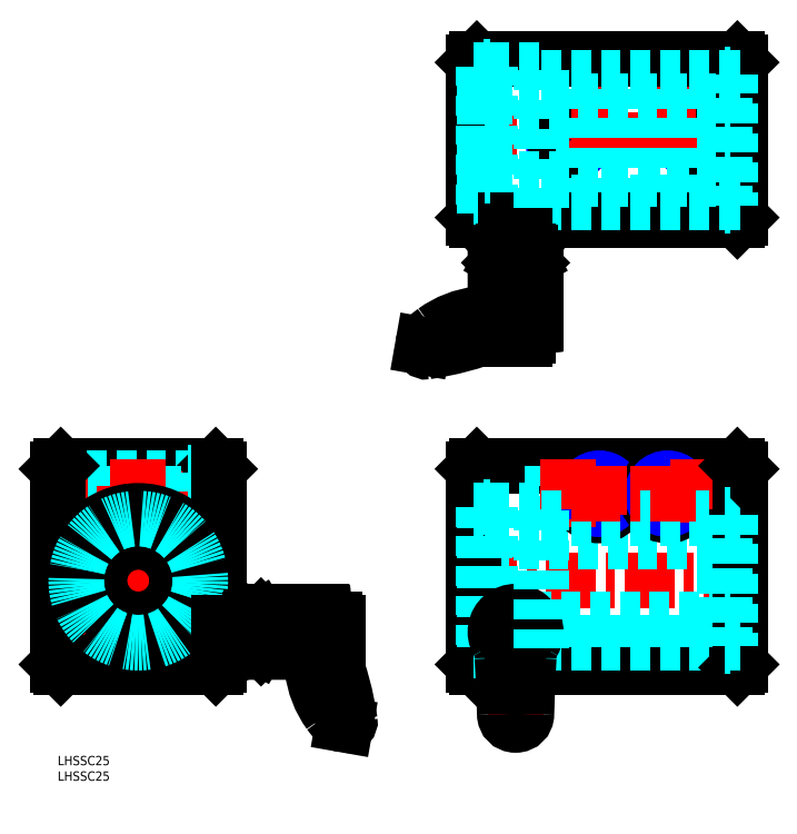
<metadata>
{"format":"dxf","ext":"dxf","renderer":"ezdxf+matplotlib","layout":"modelspace","background":"white","min_lineweight":24,"dpi":150}
</metadata>
<code>
0
SECTION
2
ENTITIES
0
INSERT
8
MSM_CONTINUOUS
2
*U10
10
0
20
0
30
0
0
INSERT
8
MSM_CONTINUOUS
2
*U11
10
0
20
0
30
0
0
LINE
8
0
10
51
20
28.48
30
0
11
1
21
28.48
31
0
0
LINE
8
0
10
51
20
93.48
30
0
11
1
21
93.48
31
0
0
LINE
8
MSM_DASHED
10
7.1e-15
20
89.48
30
0
11
42
21
89.48
31
0
0
LINE
8
MSM_DASHED
10
7.1e-15
20
88.78
30
0
11
42
21
88.78
31
0
0
LINE
8
MSM_DASHED
10
7.1e-15
20
79.48
30
0
11
42
21
79.48
31
0
0
LINE
8
MSM_DASHED
10
7.1e-15
20
80.18
30
0
11
42
21
80.18
31
0
0
LINE
8
MSM_CENTER
10
54
20
84.48
30
0
11
-2
21
84.48
31
0
0
LINE
8
MSM_CENTER
10
54
20
56.48
30
0
11
-2
21
56.48
31
0
0
LINE
8
0
10
52
20
29.48
30
0
11
51
21
28.48
31
0
0
LINE
8
0
10
51
20
93.48
30
0
11
52
21
92.48
31
0
0
LINE
8
0
10
7.1e-15
20
92.48
30
0
11
7.1e-15
21
29.48
31
0
0
LINE
8
MSM_DASHED
10
21.7
20
93.48
30
0
11
21.7
21
76.01
31
0
0
LINE
8
MSM_DASHED
10
21
20
93.48
30
0
11
21
21
75.85
31
0
0
LINE
8
MSM_DASHED
10
42
20
91.48
30
0
11
42
21
77.48
31
0
0
LINE
8
MSM_DASHED
10
30.3
20
93.48
30
0
11
30.3
21
76.01
31
0
0
LINE
8
MSM_DASHED
10
31
20
93.48
30
0
11
31
21
75.85
31
0
0
LINE
8
MSM_CENTER
10
26
20
95.48
30
0
11
26
21
26.48
31
0
0
LINE
8
0
10
7.1e-15
20
29.48
30
0
11
1
21
28.48
31
0
0
LINE
8
0
10
7.1e-15
20
60.98
30
0
11
-0.0001
21
60.98
31
0
0
LINE
8
MSM_DASHED
10
42
20
77.48
30
0
11
52
21
77.48
31
0
0
LINE
8
0
10
7.1e-15
20
76.73
30
0
11
7.1e-15
21
76.73
31
0
0
LINE
8
MSM_DASHED
10
42
20
91.48
30
0
11
52
21
91.48
31
0
0
LINE
8
0
10
1
20
93.48
30
0
11
7.1e-15
21
92.48
31
0
0
LINE
8
0
10
135.1
20
28.48
30
0
11
143.1
21
28.48
31
0
0
LINE
8
0
10
152.2
20
28.48
30
0
11
219.1
21
28.48
31
0
0
LINE
8
0
10
135.1
20
93.48
30
0
11
219.1
21
93.48
31
0
0
LINE
8
MSM_CENTER
10
132.1
20
56.48
30
0
11
222.1
21
56.48
31
0
0
LINE
8
MSM_DASHED
10
139.3
20
43.98
30
0
11
142.5
21
43.98
31
0
0
LINE
8
MSM_DASHED
10
152.8
20
43.98
30
0
11
215.1
21
43.98
31
0
0
LINE
8
MSM_DASHED
10
139.3
20
68.98
30
0
11
215.1
21
68.98
31
0
0
LINE
8
MSM_DASHED
10
159.6
20
93.48
30
0
11
159.6
21
76.48
31
0
0
LINE
8
MSM_DASHED
10
169.6
20
93.48
30
0
11
169.6
21
76.48
31
0
0
LINE
8
MSM_DASHED
10
201.6
20
93.48
30
0
11
201.6
21
76.48
31
0
0
LINE
8
MSM_DASHED
10
211.6
20
93.48
30
0
11
211.6
21
76.48
31
0
0
LINE
8
MSM_DASHED
10
202.3
20
93.48
30
0
11
202.3
21
76.48
31
0
0
LINE
8
MSM_DASHED
10
210.9
20
93.48
30
0
11
210.9
21
76.48
31
0
0
LINE
8
MSM_DASHED
10
168.9
20
93.48
30
0
11
168.9
21
76.48
31
0
0
LINE
8
MSM_DASHED
10
160.3
20
93.48
30
0
11
160.3
21
76.48
31
0
0
LINE
8
0
10
134.1
20
92.48
30
0
11
134.1
21
29.48
31
0
0
CIRCLE
8
0
10
174.6
20
84.48
30
0
40
7
0
CIRCLE
8
0
10
174.6
20
84.48
30
0
40
4.3
0
CIRCLE
8
MSM_NARROW
10
174.6
20
84.48
30
0
40
5
0
CIRCLE
8
0
10
196.6
20
84.48
30
0
40
7
0
CIRCLE
8
0
10
196.6
20
84.48
30
0
40
4.3
0
CIRCLE
8
MSM_NARROW
10
196.6
20
84.48
30
0
40
5
0
LINE
8
MSM_CENTER
10
196.6
20
93.48
30
0
11
196.6
21
75.48
31
0
0
LINE
8
MSM_CENTER
10
174.6
20
93.48
30
0
11
174.6
21
75.48
31
0
0
LINE
8
MSM_CENTER
10
164.6
20
95.48
30
0
11
164.6
21
73.63
31
0
0
LINE
8
MSM_CENTER
10
206.6
20
95.48
30
0
11
206.6
21
75.26
31
0
0
LINE
8
MSM_DASHED
10
156.1
20
36.48
30
0
11
215.1
21
36.48
31
0
0
LINE
8
MSM_DASHED
10
156.1
20
76.48
30
0
11
215.1
21
76.48
31
0
0
LINE
8
0
10
135.1
20
28.48
30
0
11
134.1
21
29.48
31
0
0
LINE
8
MSM_CENTER
10
165.6
20
84.48
30
0
11
205.6
21
84.48
31
0
0
LINE
8
0
10
135.1
20
93.48
30
0
11
134.1
21
92.48
31
0
0
LINE
8
0
10
220.1
20
92.48
30
0
11
220.1
21
29.48
31
0
0
LINE
8
0
10
220.1
20
29.48
30
0
11
219.1
21
28.48
31
0
0
LINE
8
MSM_DASHED
10
216.9
20
36.48
30
0
11
220.1
21
36.48
31
0
0
LINE
8
MSM_DASHED
10
216.9
20
76.48
30
0
11
220.1
21
76.48
31
0
0
LINE
8
0
10
219.1
20
93.48
30
0
11
220.1
21
92.48
31
0
0
LINE
8
MSM_CENTER
10
132.1
20
198.5
30
0
11
222.1
21
198.5
31
0
0
LINE
8
MSM_CENTER
10
164.6
20
191.5
30
0
11
164.6
21
205.5
31
0
0
CIRCLE
8
MSM_NARROW
10
164.6
20
198.5
30
0
40
5
0
CIRCLE
8
0
10
164.6
20
198.5
30
0
40
4.3
0
CIRCLE
8
MSM_NARROW
10
206.6
20
198.5
30
0
40
5
0
CIRCLE
8
0
10
206.6
20
198.5
30
0
40
4.3
0
LINE
8
MSM_CENTER
10
206.6
20
191.5
30
0
11
206.6
21
205.5
31
0
0
LINE
8
MSM_CENTER
10
174.6
20
170.5
30
0
11
174.6
21
226.5
31
0
0
LINE
8
MSM_DASHED
10
181.6
20
182.5
30
0
11
181.6
21
172.5
31
0
0
LINE
8
MSM_DASHED
10
167.6
20
182.5
30
0
11
167.6
21
172.5
31
0
0
LINE
8
MSM_DASHED
10
170.3
20
224.5
30
0
11
170.3
21
182.5
31
0
0
LINE
8
MSM_DASHED
10
169.6
20
224.5
30
0
11
169.6
21
182.5
31
0
0
LINE
8
MSM_DASHED
10
178.9
20
224.5
30
0
11
178.9
21
182.5
31
0
0
LINE
8
MSM_DASHED
10
179.6
20
224.5
30
0
11
179.6
21
182.5
31
0
0
LINE
8
MSM_DASHED
10
181.6
20
182.5
30
0
11
167.6
21
182.5
31
0
0
LINE
8
MSM_CENTER
10
196.6
20
170.5
30
0
11
196.6
21
226.5
31
0
0
LINE
8
MSM_DASHED
10
192.3
20
224.5
30
0
11
192.3
21
182.5
31
0
0
LINE
8
MSM_DASHED
10
191.6
20
224.5
30
0
11
191.6
21
182.5
31
0
0
LINE
8
MSM_DASHED
10
200.9
20
224.5
30
0
11
200.9
21
182.5
31
0
0
LINE
8
MSM_DASHED
10
201.6
20
224.5
30
0
11
201.6
21
182.5
31
0
0
LINE
8
MSM_DASHED
10
203.6
20
182.5
30
0
11
203.6
21
172.5
31
0
0
LINE
8
MSM_DASHED
10
189.6
20
182.5
30
0
11
189.6
21
172.5
31
0
0
LINE
8
MSM_DASHED
10
203.6
20
182.5
30
0
11
189.6
21
182.5
31
0
0
LINE
8
0
10
135.1
20
224.5
30
0
11
219.1
21
224.5
31
0
0
LINE
8
0
10
220.1
20
223.5
30
0
11
220.1
21
173.5
31
0
0
LINE
8
0
10
134.1
20
173.5
30
0
11
134.1
21
223.5
31
0
0
LINE
8
0
10
135.1
20
172.5
30
0
11
134.1
21
173.5
31
0
0
LINE
8
0
10
134.1
20
223.5
30
0
11
135.1
21
224.5
31
0
0
LINE
8
0
10
219.1
20
224.5
30
0
11
220.1
21
223.5
31
0
0
LINE
8
0
10
220.1
20
173.5
30
0
11
219.1
21
172.5
31
0
0
LINE
8
MSM_DASHED
10
134.1
20
78.98
30
0
11
137.4
21
78.98
31
0
0
LINE
8
MSM_DASHED
10
139.3
20
78.98
30
0
11
156.1
21
78.98
31
0
0
LINE
8
MSM_DASHED
10
134.1
20
33.98
30
0
11
137.4
21
33.98
31
0
0
LINE
8
MSM_DASHED
10
139.3
20
33.98
30
0
11
143.1
21
33.98
31
0
0
LINE
8
MSM_DASHED
10
152.2
20
33.98
30
0
11
156.1
21
33.98
31
0
0
LINE
8
0
10
219.1
20
172.5
30
0
11
135.1
21
172.5
31
0
0
LINE
8
0
10
52
20
92.48
30
0
11
52
21
29.48
31
0
0
LINE
8
MSM_CENTER
10
34.79
20
38.3
30
0
11
37.41
21
38.3
31
0
0
LINE
8
MSM_CENTER
10
36.1
20
36.99
30
0
11
36.1
21
39.61
31
0
0
ARC
8
MSM_CONTINUOUS
10
38.81
20
43.54
30
0
40
2.95
50
242.7
51
317.3
0
LINE
8
MSM_CONTINUOUS
10
33.34
20
37.25
30
0
11
33.53
21
36.77
31
0
0
ARC
8
MSM_CONTINUOUS
10
36.1
20
38.3
30
0
40
2.95
50
62.69
51
200.9
0
CIRCLE
8
MSM_CONTINUOUS
10
36.1
20
38.3
30
0
40
1.25
0
ARC
8
MSM_CONTINUOUS
10
35.86
20
37.66
30
0
40
2.5
50
200.9
51
234.8
0
CIRCLE
8
MSM_CONTINUOUS
10
26
20
56.48
30
0
40
22.5
0
LINE
8
MSM_CENTER
10
14.59
20
38.3
30
0
11
17.21
21
38.3
31
0
0
LINE
8
MSM_CENTER
10
15.9
20
36.99
30
0
11
15.9
21
39.61
31
0
0
LINE
8
MSM_CONTINUOUS
10
18.47
20
36.77
30
0
11
18.66
21
37.25
31
0
0
CIRCLE
8
MSM_CONTINUOUS
10
15.9
20
38.3
30
0
40
1.25
0
ARC
8
MSM_CONTINUOUS
10
16.14
20
37.66
30
0
40
2.5
50
305.2
51
339.1
0
ARC
8
MSM_CONTINUOUS
10
15.9
20
38.3
30
0
40
2.95
50
339.1
51
117.3
0
ARC
8
MSM_CONTINUOUS
10
13.19
20
43.54
30
0
40
2.95
50
222.7
51
297.3
0
ARC
8
MSM_CONTINUOUS
10
26
20
55.36
30
0
40
20.38
50
317.3
51
222.7
0
CIRCLE
8
MSM_CONTINUOUS
10
26
20
56.48
30
0
40
12.5
0
CIRCLE
8
MSM_DASHED
10
26
20
56.48
30
0
40
20
0
LINE
8
MSM_DASHED
10
137.5
20
36.99
30
0
11
139.3
21
36.99
31
0
0
LINE
8
MSM_DASHED
10
137.5
20
39.61
30
0
11
139.3
21
39.61
31
0
0
LINE
8
MSM_DASHED
10
137.5
20
41.25
30
0
11
139.3
21
41.25
31
0
0
LINE
8
MSM_DASHED
10
137.5
20
35.16
30
0
11
137.5
21
80.23
31
0
0
LINE
8
MSM_DASHED
10
139.3
20
75.73
30
0
11
137.5
21
75.73
31
0
0
LINE
8
MSM_DASHED
10
139.3
20
35.44
30
0
11
139.3
21
80.23
31
0
0
LINE
8
MSM_DASHED
10
137.4
20
80.23
30
0
11
137.4
21
32.73
31
0
0
LINE
8
MSM_DASHED
10
139.3
20
80.23
30
0
11
139.3
21
32.73
31
0
0
LINE
8
MSM_DASHED
10
139.3
20
80.23
30
0
11
137.4
21
80.23
31
0
0
LINE
8
MSM_DASHED
10
137.4
20
32.73
30
0
11
139.3
21
32.73
31
0
0
LINE
8
MSM_DASHED
10
137.5
20
35.16
30
0
11
139.3
21
35.16
31
0
0
LINE
8
MSM_DASHED
10
216.9
20
77.73
30
0
11
216.9
21
35.23
31
0
0
LINE
8
MSM_DASHED
10
215
20
35.23
30
0
11
215
21
77.73
31
0
0
LINE
8
MSM_DASHED
10
215.1
20
77.73
30
0
11
215.1
21
36.48
31
0
0
LINE
8
MSM_DASHED
10
216.9
20
73.73
30
0
11
215.1
21
73.73
31
0
0
LINE
8
MSM_DASHED
10
216.9
20
77.73
30
0
11
215
21
77.73
31
0
0
LINE
8
MSM_DASHED
10
215
20
35.23
30
0
11
216.9
21
35.23
31
0
0
LINE
8
MSM_DASHED
10
216.9
20
38.12
30
0
11
215.1
21
38.12
31
0
0
LINE
8
MSM_DASHED
10
215.1
20
39.53
30
0
11
216.9
21
39.53
31
0
0
LINE
8
MSM_DASHED
10
216.9
20
42.03
30
0
11
215.1
21
42.03
31
0
0
LINE
8
MSM_DASHED
10
216.9
20
43.63
30
0
11
215.1
21
43.63
31
0
0
LINE
8
0
10
147.6
20
48.48
30
0
11
147.6
21
7.982
31
0
0
LINE
8
0
10
139.1
20
39.98
30
0
11
156.1
21
39.98
31
0
0
CIRCLE
8
MSM_CONTINUOUS
10
147.6
20
39.98
30
0
40
4
0
LINE
8
MSM_CONTINUOUS
10
148.5
20
38.48
30
0
11
149.4
21
39.98
31
0
0
LINE
8
MSM_CONTINUOUS
10
146.8
20
38.48
30
0
11
148.5
21
38.48
31
0
0
LINE
8
MSM_CONTINUOUS
10
145.9
20
39.98
30
0
11
146.8
21
38.48
31
0
0
LINE
8
MSM_CONTINUOUS
10
146.8
20
41.48
30
0
11
145.9
21
39.98
31
0
0
LINE
8
MSM_CONTINUOUS
10
148.5
20
41.48
30
0
11
146.8
21
41.48
31
0
0
LINE
8
MSM_CONTINUOUS
10
149.4
20
39.98
30
0
11
148.5
21
41.48
31
0
0
ARC
8
MSM_CONTINUOUS
10
147.6
20
39.98
30
0
40
6.5
50
329.7
51
210.3
0
ARC
8
MSM_CONTINUOUS
10
161.9
20
31.66
30
0
40
10
50
149.7
51
180
0
ARC
8
MSM_CONTINUOUS
10
133.4
20
31.66
30
0
40
10
50
0
51
30.27
0
ARC
8
MSM_CONTINUOUS
10
-655.5
20
-10.4
30
0
40
800
50
1.71
51
3.014
0
ARC
8
MSM_CONTINUOUS
10
950.8
20
-10.4
30
0
40
800
50
177
51
178.3
0
ARC
8
MSM_CONTINUOUS
10
147.6
20
13.48
30
0
40
3.5
50
180
51
360
0
LINE
8
MSM_DASHED
10
139.3
20
211
30
0
11
215.1
21
211
31
0
0
LINE
8
MSM_DASHED
10
134.1
20
221
30
0
11
137.4
21
221
31
0
0
LINE
8
MSM_DASHED
10
139.3
20
221
30
0
11
156.1
21
221
31
0
0
LINE
8
MSM_DASHED
10
137.5
20
174.8
30
0
11
137.5
21
222.3
31
0
0
LINE
8
MSM_DASHED
10
137.4
20
222.3
30
0
11
137.4
21
174.8
31
0
0
LINE
8
MSM_DASHED
10
139.3
20
222.3
30
0
11
139.3
21
174.8
31
0
0
LINE
8
MSM_DASHED
10
139.3
20
222.3
30
0
11
137.4
21
222.3
31
0
0
LINE
8
MSM_DASHED
10
156.1
20
218.5
30
0
11
215.1
21
218.5
31
0
0
LINE
8
MSM_DASHED
10
216.9
20
218.5
30
0
11
220.1
21
218.5
31
0
0
LINE
8
MSM_DASHED
10
216.9
20
219.8
30
0
11
216.9
21
177.3
31
0
0
LINE
8
MSM_DASHED
10
215
20
177.3
30
0
11
215
21
219.8
31
0
0
LINE
8
MSM_DASHED
10
215.1
20
219.8
30
0
11
215.1
21
177.3
31
0
0
LINE
8
MSM_DASHED
10
216.9
20
219.8
30
0
11
215
21
219.8
31
0
0
LINE
8
MSM_DASHED
10
139.3
20
186
30
0
11
215.1
21
186
31
0
0
LINE
8
MSM_DASHED
10
156.1
20
178.5
30
0
11
215.1
21
178.5
31
0
0
LINE
8
MSM_DASHED
10
216.9
20
178.5
30
0
11
220.1
21
178.5
31
0
0
LINE
8
MSM_DASHED
10
215
20
177.3
30
0
11
216.9
21
177.3
31
0
0
LINE
8
MSM_DASHED
10
134.1
20
176
30
0
11
137.4
21
176
31
0
0
LINE
8
MSM_DASHED
10
137.4
20
174.8
30
0
11
139.3
21
174.8
31
0
0
LINE
8
MSM_DASHED
10
139.3
20
176
30
0
11
156.1
21
176
31
0
0
LINE
8
MSM_CONTINUOUS
10
152.3
20
159.3
30
0
11
143
21
159.3
31
0
0
LINE
8
MSM_CONTINUOUS
10
152.6
20
155.3
30
0
11
152.6
21
158.9
31
0
0
LINE
8
MSM_CONTINUOUS
10
152.3
20
159.3
30
0
11
152.6
21
158.9
31
0
0
LINE
8
MSM_CENTER
10
147.6
20
133.3
30
0
11
147.6
21
173.5
31
0
0
LINE
8
MSM_CONTINUOUS
10
143
20
159.3
30
0
11
142.6
21
158.9
31
0
0
LINE
8
MSM_CONTINUOUS
10
142.6
20
155.3
30
0
11
142.6
21
158.9
31
0
0
LINE
8
MSM_CONTINUOUS
10
150.6
20
134.3
30
0
11
144.6
21
134.3
31
0
0
LINE
8
MSM_DASHED
10
149.6
20
159.3
30
0
11
149.6
21
150.9
31
0
0
LINE
8
MSM_DASHED
10
145.6
20
159.3
30
0
11
145.6
21
150.9
31
0
0
LINE
8
MSM_DASHED
10
150.1
20
159.3
30
0
11
150.1
21
152.3
31
0
0
LINE
8
MSM_DASHED
10
145.1
20
159.3
30
0
11
145.1
21
152.3
31
0
0
LINE
8
MSM_DASHED
10
145.6
20
150.9
30
0
11
147.6
21
149.7
31
0
0
LINE
8
MSM_DASHED
10
145.1
20
152.3
30
0
11
150.1
21
152.3
31
0
0
LINE
8
MSM_DASHED
10
145.6
20
150.9
30
0
11
149.6
21
150.9
31
0
0
LINE
8
MSM_DASHED
10
149.6
20
150.9
30
0
11
147.6
21
149.7
31
0
0
LINE
8
MSM_CONTINUOUS
10
151.6
20
135.3
30
0
11
151.6
21
138
31
0
0
LINE
8
MSM_CONTINUOUS
10
143.6
20
135.3
30
0
11
143.6
21
137
31
0
0
ARC
8
MSM_CONTINUOUS
10
150.6
20
135.3
30
0
40
1
50
270
51
0
0
ARC
8
MSM_CONTINUOUS
10
144.6
20
135.3
30
0
40
1
50
180
51
270
0
LINE
8
MSM_CONTINUOUS
10
145.3
20
162.1
30
0
11
145.3
21
159.7
31
0
0
LINE
8
MSM_CONTINUOUS
10
149.9
20
159.7
30
0
11
149.9
21
162.1
31
0
0
ARC
8
MSM_CONTINUOUS
10
144.2
20
160.5
30
0
40
2.045
50
55.62
51
124.4
0
ARC
8
MSM_CONTINUOUS
10
144.2
20
161.3
30
0
40
2.045
50
235.6
51
304.4
0
ARC
8
MSM_CONTINUOUS
10
147.6
20
166.9
30
0
40
7.643
50
252.4
51
287.6
0
ARC
8
MSM_CONTINUOUS
10
151.1
20
161.3
30
0
40
2.045
50
235.6
51
304.4
0
ARC
8
MSM_CONTINUOUS
10
151.1
20
160.5
30
0
40
2.045
50
55.62
51
124.4
0
ARC
8
MSM_CONTINUOUS
10
147.6
20
154.9
30
0
40
7.643
50
72.41
51
107.6
0
LINE
8
MSM_CONTINUOUS
10
143
20
159.7
30
0
11
143
21
162.1
31
0
0
LINE
8
MSM_CONTINUOUS
10
143
20
162.1
30
0
11
143.6
21
162.5
31
0
0
LINE
8
MSM_CONTINUOUS
10
143.6
20
162.5
30
0
11
151.6
21
162.5
31
0
0
LINE
8
MSM_CONTINUOUS
10
151.6
20
162.5
30
0
11
152.3
21
162.1
31
0
0
LINE
8
MSM_CONTINUOUS
10
152.3
20
162.1
30
0
11
152.3
21
159.7
31
0
0
LINE
8
MSM_CONTINUOUS
10
152.3
20
159.7
30
0
11
151.6
21
159.3
31
0
0
LINE
8
MSM_CONTINUOUS
10
143.6
20
159.3
30
0
11
143
21
159.7
31
0
0
LINE
8
MSM_CONTINUOUS
10
150.6
20
162.5
30
0
11
150.6
21
172.5
31
0
0
LINE
8
MSM_CONTINUOUS
10
144.6
20
162.5
30
0
11
144.6
21
172.5
31
0
0
ARC
8
MSM_CONTINUOUS
10
139.1
20
112.6
30
0
40
30
50
96.57
51
126
0
ARC
8
MSM_CONTINUOUS
10
133.4
20
162.2
30
0
40
20
50
276.6
51
288.7
0
ARC
8
MSM_CONTINUOUS
10
139.1
20
145.2
30
0
40
2
50
288.7
51
0
0
LINE
8
MSM_CONTINUOUS
10
141.1
20
145.2
30
0
11
141.1
21
155.3
31
0
0
LINE
8
MSM_CONTINUOUS
10
154.1
20
155.3
30
0
11
141.1
21
155.3
31
0
0
LINE
8
MSM_CONTINUOUS
10
154.1
20
139.4
30
0
11
154.1
21
155.3
31
0
0
ARC
8
MSM_CONTINUOUS
10
152.9
20
139.4
30
0
40
1.2
50
276.1
51
0
0
LINE
8
MSM_CONTINUOUS
10
146.3
20
137.5
30
0
11
153.1
21
138.2
31
0
0
ARC
8
MSM_CONTINUOUS
10
148.4
20
117.6
30
0
40
20
50
96.06
51
111.5
0
ARC
8
MSM_CONTINUOUS
10
104.5
20
229.3
30
0
40
100
50
278.4
51
291.5
0
ARC
8
MSM_CONTINUOUS
10
122.2
20
131.7
30
0
40
4.5
50
129.8
51
170
0
ARC
8
MSM_CONTINUOUS
10
144.9
20
104.5
30
0
40
40
50
126
51
129.8
0
ARC
8
MSM_CONTINUOUS
10
118.8
20
131.5
30
0
40
1.2
50
170
51
278.4
0
LINE
8
MSM_CONTINUOUS
10
117.8
20
132.5
30
0
11
117.7
21
131.7
31
0
0
LINE
8
MSM_CONTINUOUS
10
65.2
20
44.62
30
0
11
65.2
21
35.35
31
0
0
LINE
8
MSM_CONTINUOUS
10
69.2
20
44.98
30
0
11
65.57
21
44.98
31
0
0
LINE
8
MSM_CONTINUOUS
10
65.2
20
44.62
30
0
11
65.57
21
44.98
31
0
0
LINE
8
MSM_CENTER
10
92.2
20
39.98
30
0
11
52
21
39.98
31
0
0
LINE
8
MSM_CONTINUOUS
10
65.2
20
35.35
30
0
11
65.57
21
34.98
31
0
0
LINE
8
MSM_CONTINUOUS
10
69.2
20
34.98
30
0
11
65.57
21
34.98
31
0
0
LINE
8
MSM_CONTINUOUS
10
90.2
20
42.98
30
0
11
90.2
21
36.98
31
0
0
LINE
8
MSM_DASHED
10
65.2
20
41.98
30
0
11
73.6
21
41.98
31
0
0
LINE
8
MSM_DASHED
10
65.2
20
37.98
30
0
11
73.6
21
37.98
31
0
0
LINE
8
MSM_DASHED
10
65.2
20
42.48
30
0
11
72.2
21
42.48
31
0
0
LINE
8
MSM_DASHED
10
65.2
20
37.48
30
0
11
72.2
21
37.48
31
0
0
LINE
8
MSM_DASHED
10
73.6
20
37.98
30
0
11
74.75
21
39.98
31
0
0
LINE
8
MSM_DASHED
10
72.2
20
37.48
30
0
11
72.2
21
42.48
31
0
0
LINE
8
MSM_DASHED
10
73.6
20
37.98
30
0
11
73.6
21
41.98
31
0
0
LINE
8
MSM_DASHED
10
73.6
20
41.98
30
0
11
74.75
21
39.98
31
0
0
LINE
8
MSM_CONTINUOUS
10
89.2
20
43.98
30
0
11
86.47
21
43.98
31
0
0
LINE
8
MSM_CONTINUOUS
10
89.2
20
35.98
30
0
11
87.49
21
35.98
31
0
0
ARC
8
MSM_CONTINUOUS
10
89.2
20
42.98
30
0
40
1
50
0
51
90
0
ARC
8
MSM_CONTINUOUS
10
89.2
20
36.98
30
0
40
1
50
270
51
0
0
LINE
8
MSM_CONTINUOUS
10
62.36
20
37.67
30
0
11
64.84
21
37.67
31
0
0
LINE
8
MSM_CONTINUOUS
10
64.84
20
42.29
30
0
11
62.36
21
42.29
31
0
0
ARC
8
MSM_CONTINUOUS
10
64.04
20
36.52
30
0
40
2.045
50
145.6
51
214.4
0
ARC
8
MSM_CONTINUOUS
10
63.16
20
36.52
30
0
40
2.045
50
325.6
51
34.38
0
ARC
8
MSM_CONTINUOUS
10
57.56
20
39.98
30
0
40
7.643
50
342.4
51
17.59
0
ARC
8
MSM_CONTINUOUS
10
63.16
20
43.45
30
0
40
2.045
50
325.6
51
34.38
0
ARC
8
MSM_CONTINUOUS
10
64.04
20
43.45
30
0
40
2.045
50
145.6
51
214.4
0
ARC
8
MSM_CONTINUOUS
10
69.64
20
39.98
30
0
40
7.643
50
162.4
51
197.6
0
LINE
8
MSM_CONTINUOUS
10
64.84
20
35.36
30
0
11
62.36
21
35.36
31
0
0
LINE
8
MSM_CONTINUOUS
10
62.36
20
35.36
30
0
11
62
21
35.98
31
0
0
LINE
8
MSM_CONTINUOUS
10
62
20
35.98
30
0
11
62
21
43.98
31
0
0
LINE
8
MSM_CONTINUOUS
10
62
20
43.98
30
0
11
62.36
21
44.6
31
0
0
LINE
8
MSM_CONTINUOUS
10
62.36
20
44.6
30
0
11
64.84
21
44.6
31
0
0
LINE
8
MSM_CONTINUOUS
10
64.84
20
44.6
30
0
11
65.2
21
43.98
31
0
0
LINE
8
MSM_CONTINUOUS
10
65.2
20
35.98
30
0
11
64.84
21
35.36
31
0
0
LINE
8
MSM_CONTINUOUS
10
62
20
42.98
30
0
11
52
21
42.98
31
0
0
LINE
8
MSM_CONTINUOUS
10
62
20
36.98
30
0
11
52
21
36.98
31
0
0
ARC
8
MSM_CONTINUOUS
10
111.9
20
31.42
30
0
40
30
50
186.6
51
216
0
ARC
8
MSM_CONTINUOUS
10
62.27
20
25.7
30
0
40
20
50
6.568
51
18.72
0
ARC
8
MSM_CONTINUOUS
10
79.32
20
31.48
30
0
40
2
50
18.72
51
90
0
LINE
8
MSM_CONTINUOUS
10
79.32
20
33.48
30
0
11
69.2
21
33.48
31
0
0
LINE
8
MSM_CONTINUOUS
10
69.2
20
46.48
30
0
11
69.2
21
33.48
31
0
0
LINE
8
MSM_CONTINUOUS
10
85.12
20
46.48
30
0
11
69.2
21
46.48
31
0
0
ARC
8
MSM_CONTINUOUS
10
85.12
20
45.28
30
0
40
1.2
50
6.057
51
90
0
LINE
8
MSM_CONTINUOUS
10
87.03
20
38.63
30
0
11
86.31
21
45.41
31
0
0
ARC
8
MSM_CONTINUOUS
10
106.9
20
40.74
30
0
40
20
50
186.1
51
201.5
0
ARC
8
MSM_CONTINUOUS
10
-4.748
20
-3.192
30
0
40
100
50
8.365
51
21.47
0
ARC
8
MSM_CONTINUOUS
10
92.76
20
14.57
30
0
40
4.5
50
219.8
51
260
0
ARC
8
MSM_CONTINUOUS
10
120
20
37.29
30
0
40
40
50
216
51
219.8
0
ARC
8
MSM_CONTINUOUS
10
93
20
11.18
30
0
40
1.2
50
260
51
8.365
0
LINE
8
MSM_CONTINUOUS
10
91.98
20
10.14
30
0
11
92.79
21
10
31
0
0
LINE
8
MSM_DASHED
10
216.9
20
191.8
30
0
11
215.1
21
191.8
31
0
0
LINE
8
MSM_DASHED
10
216.9
20
190.2
30
0
11
215.1
21
190.2
31
0
0
LINE
8
MSM_DASHED
10
216.9
20
187.7
30
0
11
215.1
21
187.7
31
0
0
LINE
8
MSM_DASHED
10
216.9
20
205.3
30
0
11
215.1
21
205.3
31
0
0
LINE
8
MSM_DASHED
10
216.9
20
206.9
30
0
11
215.1
21
206.9
31
0
0
LINE
8
MSM_DASHED
10
216.9
20
209.4
30
0
11
215.1
21
209.4
31
0
0
LINE
8
MSM_DASHED
10
137.5
20
205.7
30
0
11
139.3
21
205.7
31
0
0
LINE
8
MSM_DASHED
10
137.5
20
207.4
30
0
11
139.3
21
207.4
31
0
0
LINE
8
MSM_DASHED
10
137.5
20
209.9
30
0
11
139.3
21
209.9
31
0
0
LINE
8
MSM_DASHED
10
137.5
20
191.4
30
0
11
139.3
21
191.4
31
0
0
LINE
8
MSM_DASHED
10
137.5
20
189.7
30
0
11
139.3
21
189.7
31
0
0
LINE
8
MSM_DASHED
10
137.5
20
187.2
30
0
11
139.3
21
187.2
31
0
0
LINE
8
MSM_DASHED
10
156.1
20
78.98
30
0
11
156.1
21
33.98
31
0
0
LINE
8
MSM_DASHED
10
156.1
20
221
30
0
11
156.1
21
176
31
0
0
ENDSEC
0
EOF

</code>
